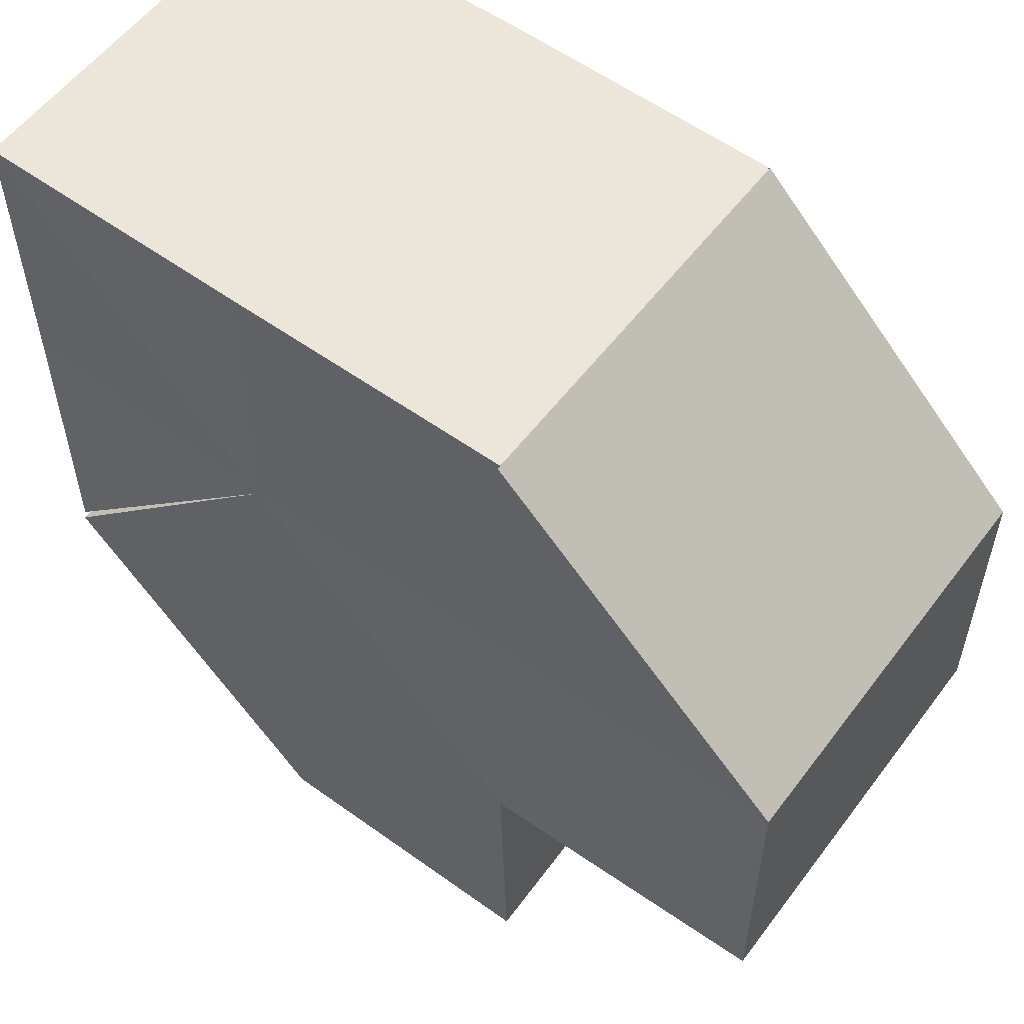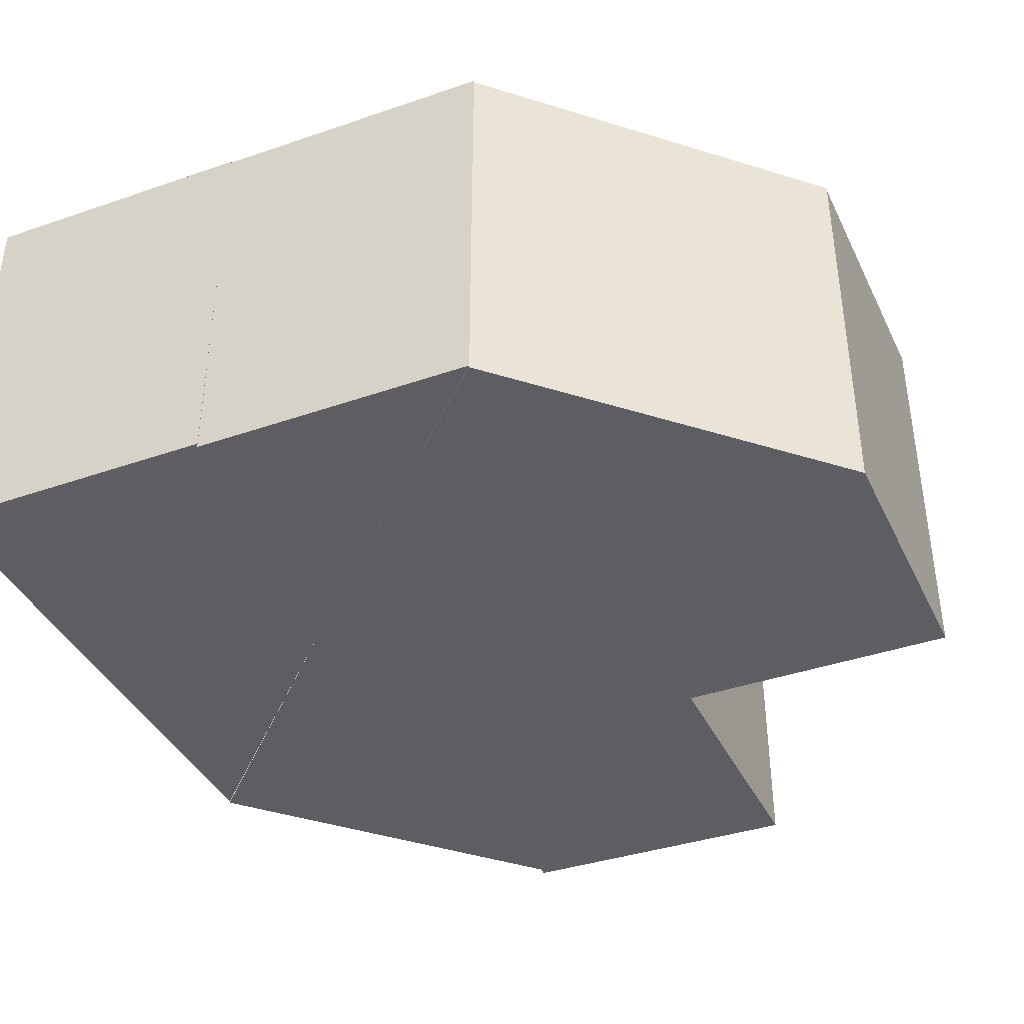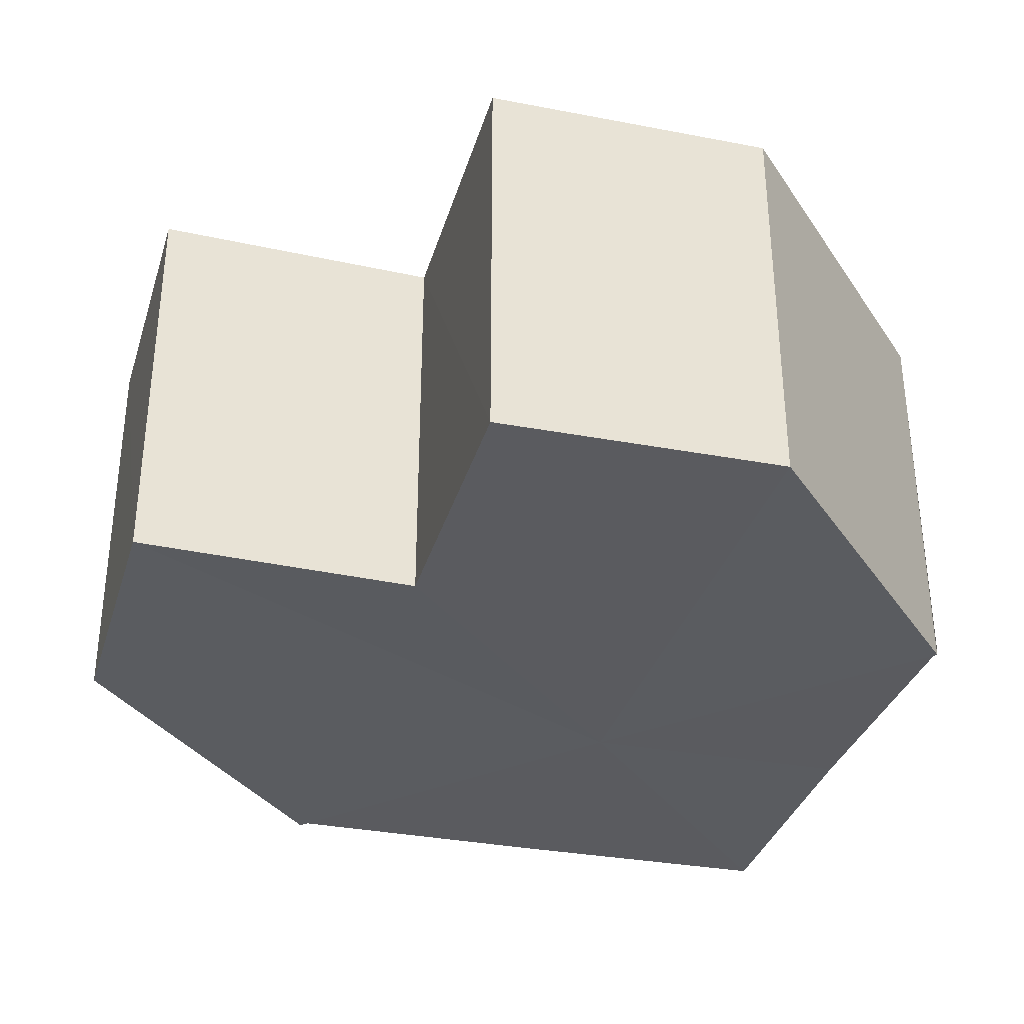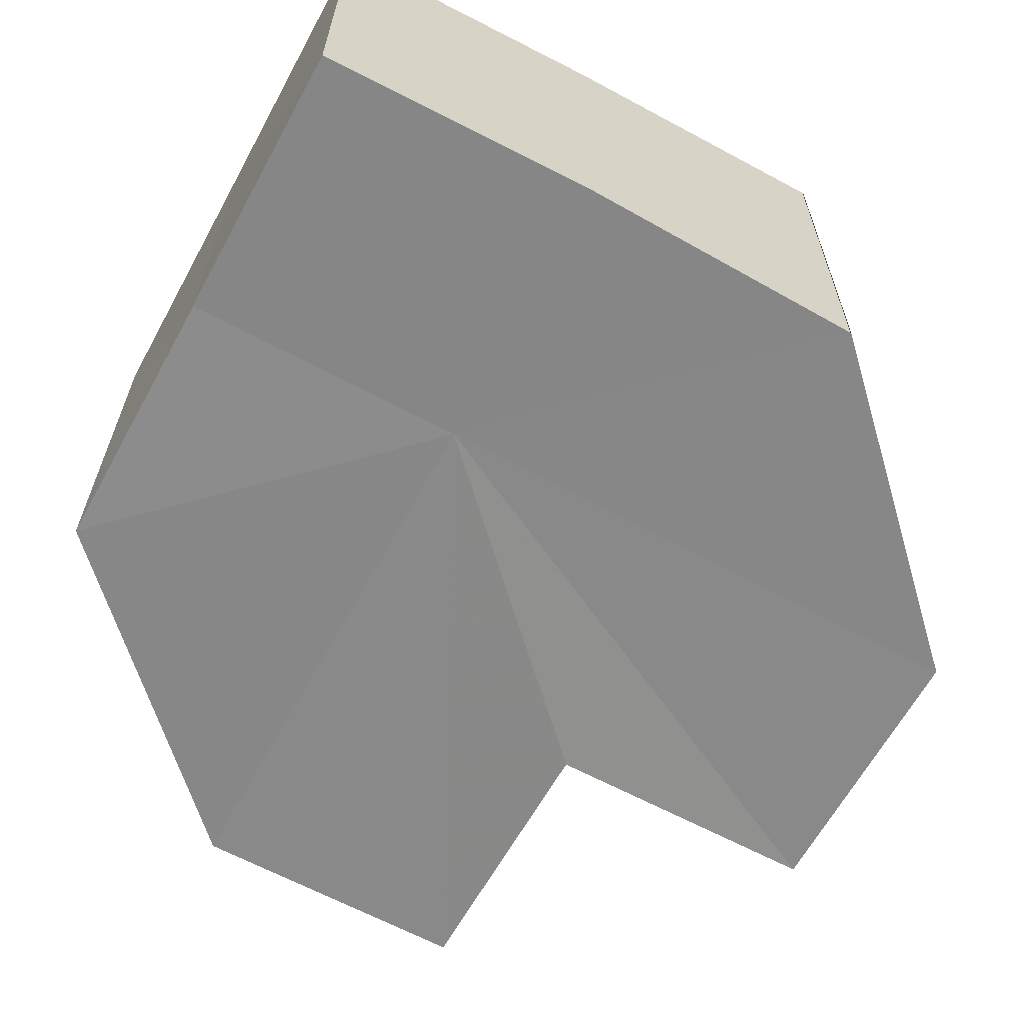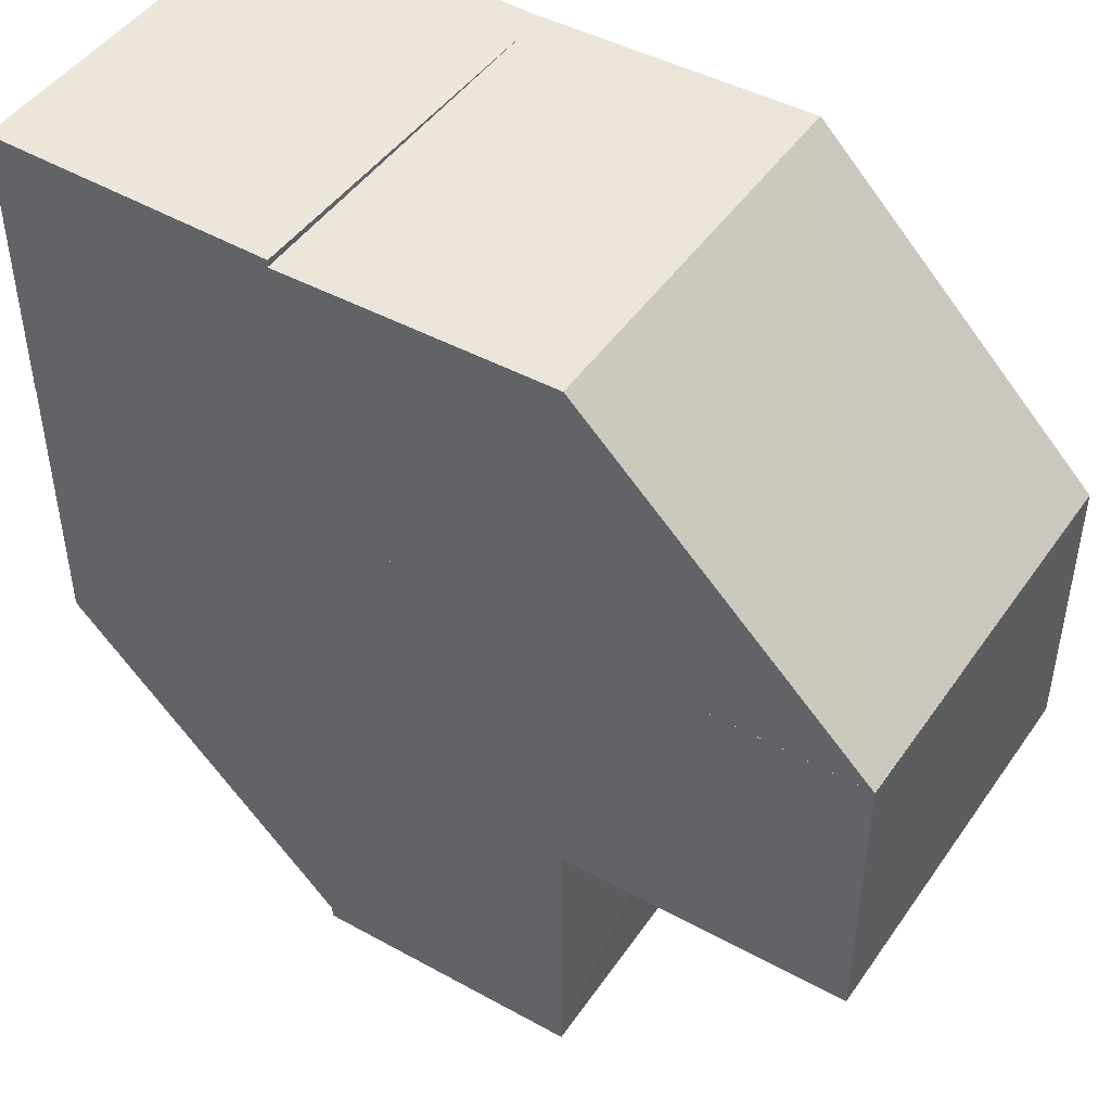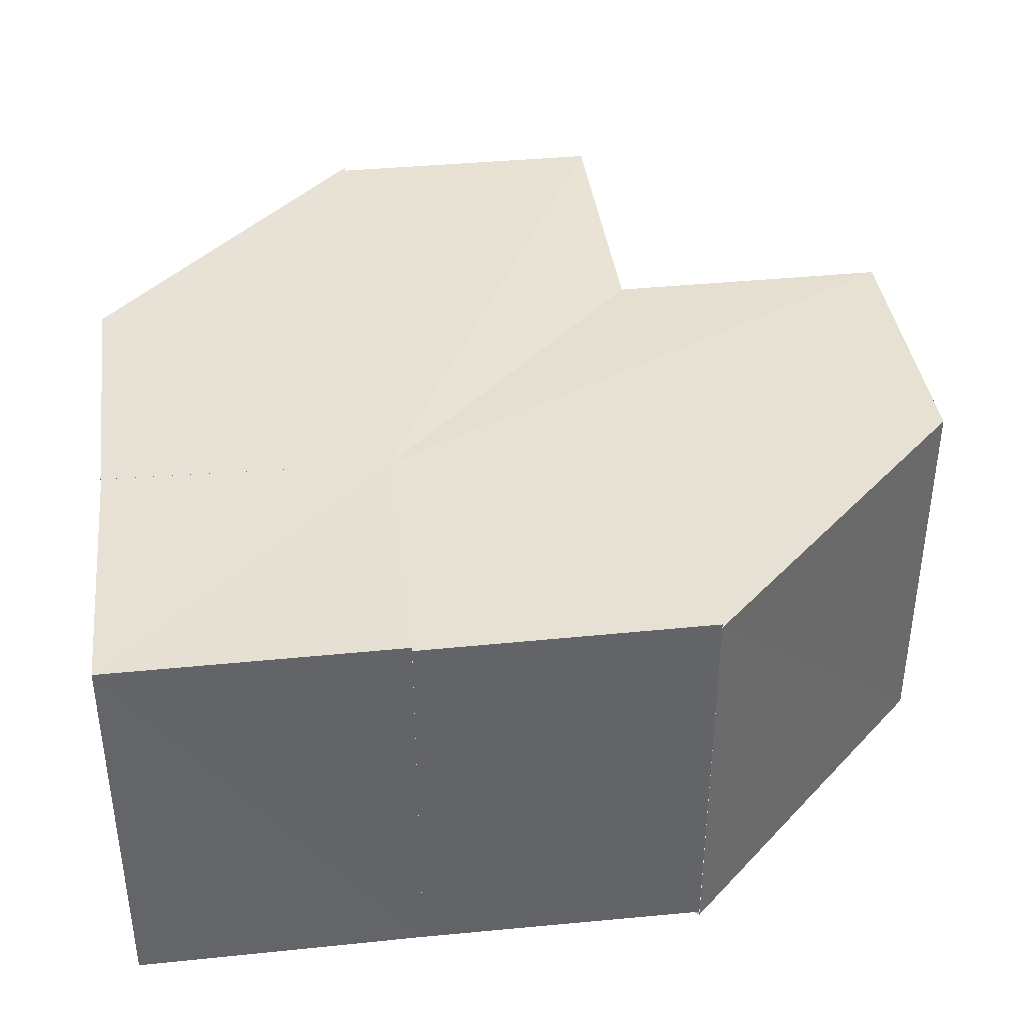
<metadata>
{"format":"obj","ext":"obj","renderer":"f3d","projection":"perspective","resolution":1024,"background":"white","views":[{"elev":55.9,"azim":-143.7,"up":"+Y"},{"elev":-39.7,"azim":-156.4,"up":"+Z"},{"elev":-33.8,"azim":-16.0,"up":"+Z"},{"elev":-62.8,"azim":151.6,"up":"+Z"},{"elev":46.1,"azim":-147.5,"up":"+Y"},{"elev":39.3,"azim":172.6,"up":"+Z"}]}
</metadata>
<code>
o 30147
v 2204 1875 6.058
v 2204 1875 6.058
v 2204 1875 6.072
v 2204 1875 6.072
v 2204 1875 6.058
v 2204 1875 6.072
v 2204 1875 6.058
v 2204 1875 6.058
v 2204 1875 6.058
v 2204 1875 6.072
v 2204 1875 6.072
v 2204 1875 6.058
v 2204 1875 6.058
v 2204 1875 6.058
v 2204 1875 6.059
v 2204 1875 6.059
v 2204 1875 6.072
v 2204 1875 6.072
v 2204 1875 6.058
v 2204 1875 6.058
v 2204 1875 6.058
v 2204 1875 6.058
v 2204 1875 6.058
v 2204 1875 6.058
v 2204 1875 6.058
v 2204 1875 6.059
v 2204 1875 6.059
v 2204 1875 6.073
v 2204 1875 6.073
v 2204 1875 6.058
v 2204 1875 6.058
v 2204 1875 6.072
v 2204 1875 6.058
v 2204 1875 6.072
v 2204 1875 6.058
v 2204 1875 6.059
v 2204 1875 6.072
v 2204 1875 6.058
v 2204 1875 6.058
v 2204 1875 6.058
v 2204 1875 6.058
v 2204 1875 6.058
v 2204 1875 6.072
v 2204 1875 6.072
v 2204 1875 6.059
v 2204 1875 6.073
v 2204 1875 6.072
v 2204 1875 6.072
v 2204 1875 6.072
v 2204 1875 6.072
v 2204 1875 6.058
v 2204 1875 6.072
v 2204 1875 6.059
v 2204 1875 6.059
v 2204 1875 6.073
v 2204 1875 6.073
v 2204 1875 6.059
v 2204 1875 6.073
v 2204 1875 6.059
v 2204 1875 6.059
v 2204 1875 6.073
v 2204 1875 6.059
v 2204 1875 6.058
v 2204 1875 6.073
v 2204 1875 6.058
v 2204 1875 6.072
v 2204 1875 6.058
v 2204 1875 6.058
v 2204 1875 6.072
v 2204 1875 6.072
v 2204 1875 6.058
v 2204 1875 6.072
v 2204 1875 6.058
v 2204 1875 6.059
v 2204 1875 6.058
v 2204 1875 6.058
v 2204 1875 6.058
v 2204 1875 6.072
v 2204 1875 6.072
v 2204 1875 6.072
v 2204 1875 6.072
v 2204 1875 6.072
v 2204 1875 6.072
v 2204 1875 6.072
v 2204 1875 6.072
v 2204 1875 6.072
v 2204 1875 6.073
v 2204 1875 6.073
v 2204 1875 6.073
v 2204 1875 6.072
v 2204 1875 6.073
v 2204 1875 6.072
v 2204 1875 6.072
v 2204 1875 6.073
v 2204 1875 6.072
v 2204 1875 6.072
f 1 2 3
f 4 5 6
f 7 5 8
f 7 9 5
f 10 9 11
f 12 13 10
f 7 14 9
f 7 15 16
f 17 14 18
f 19 20 17
f 21 22 14
f 21 23 24
f 7 25 26
f 7 26 27
f 28 26 29
f 30 31 32
f 32 33 34
f 35 36 37
f 38 35 39
f 38 40 41
f 40 42 43
f 44 45 46
f 47 48 44
f 47 49 50
f 50 51 52
f 53 54 55
f 56 57 58
f 59 60 61
f 62 63 64
f 64 65 66
f 67 68 69
f 70 71 72
f 73 74 75
f 73 76 77
f 78 79 80
f 78 80 81
f 78 81 82
f 83 82 84
f 83 85 86
f 78 87 88
f 78 89 90
f 78 91 89
f 92 93 94
f 92 95 96

</code>
